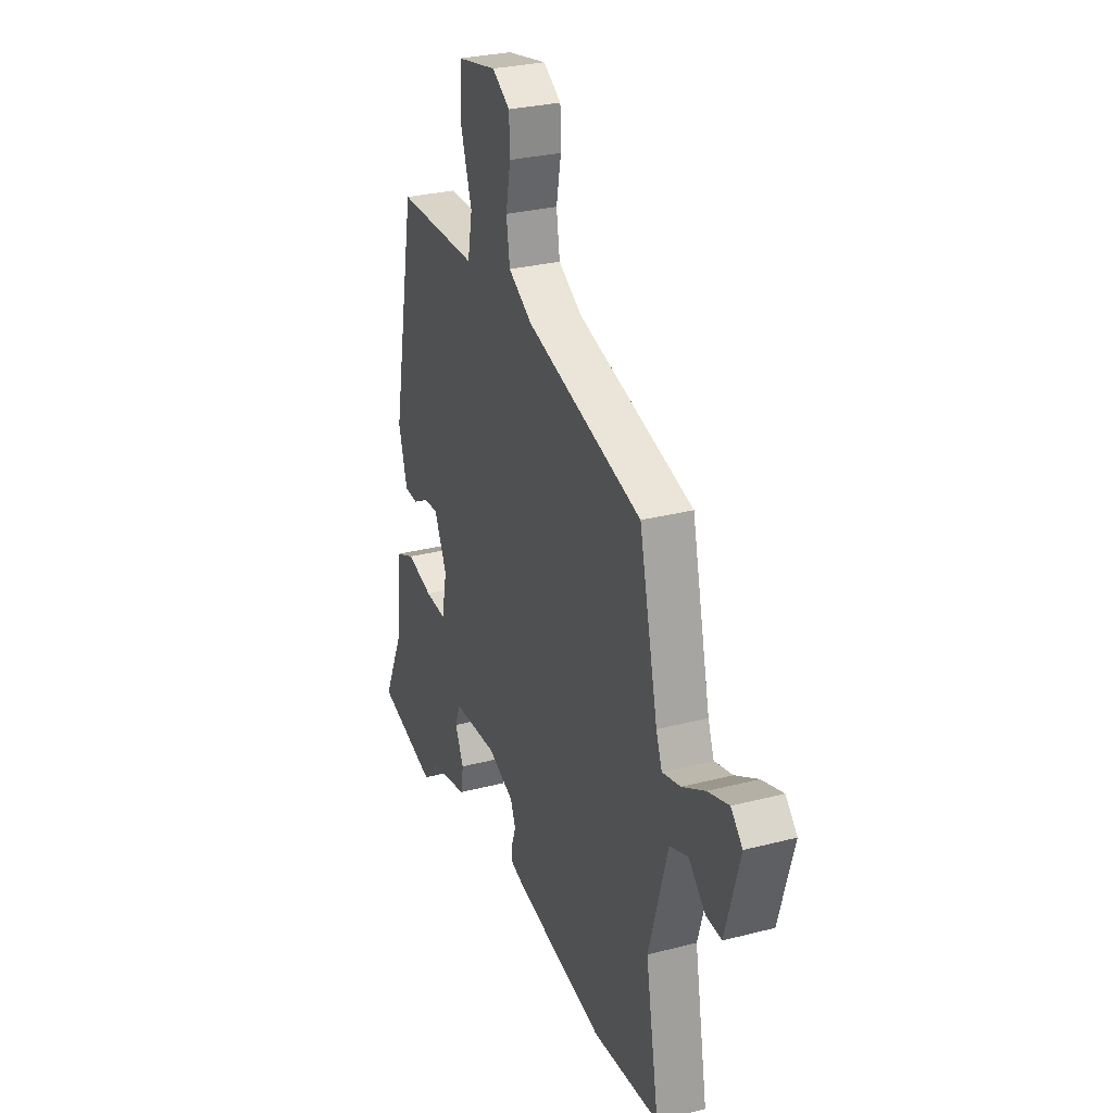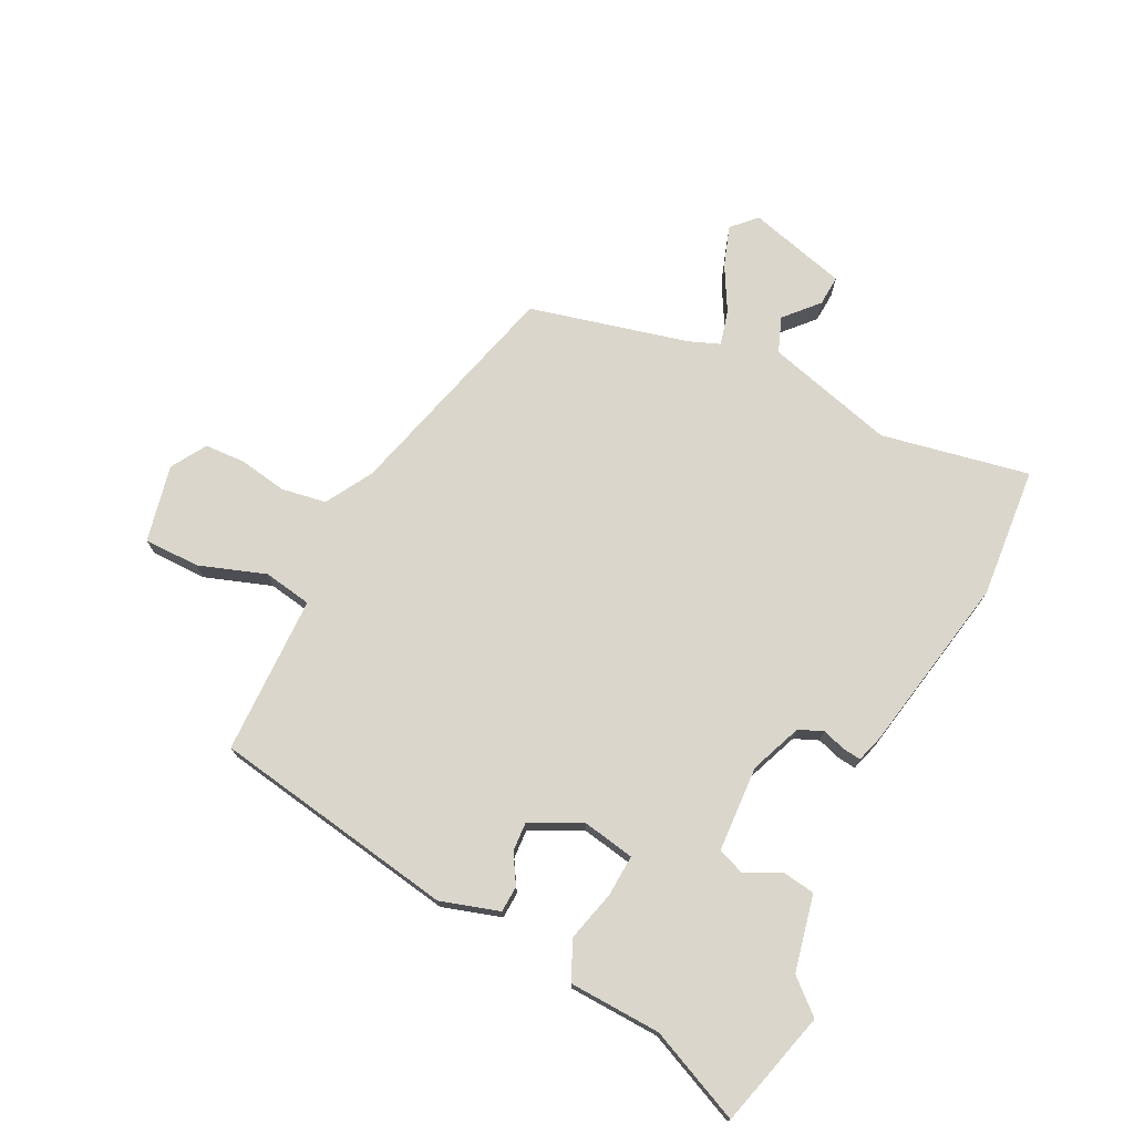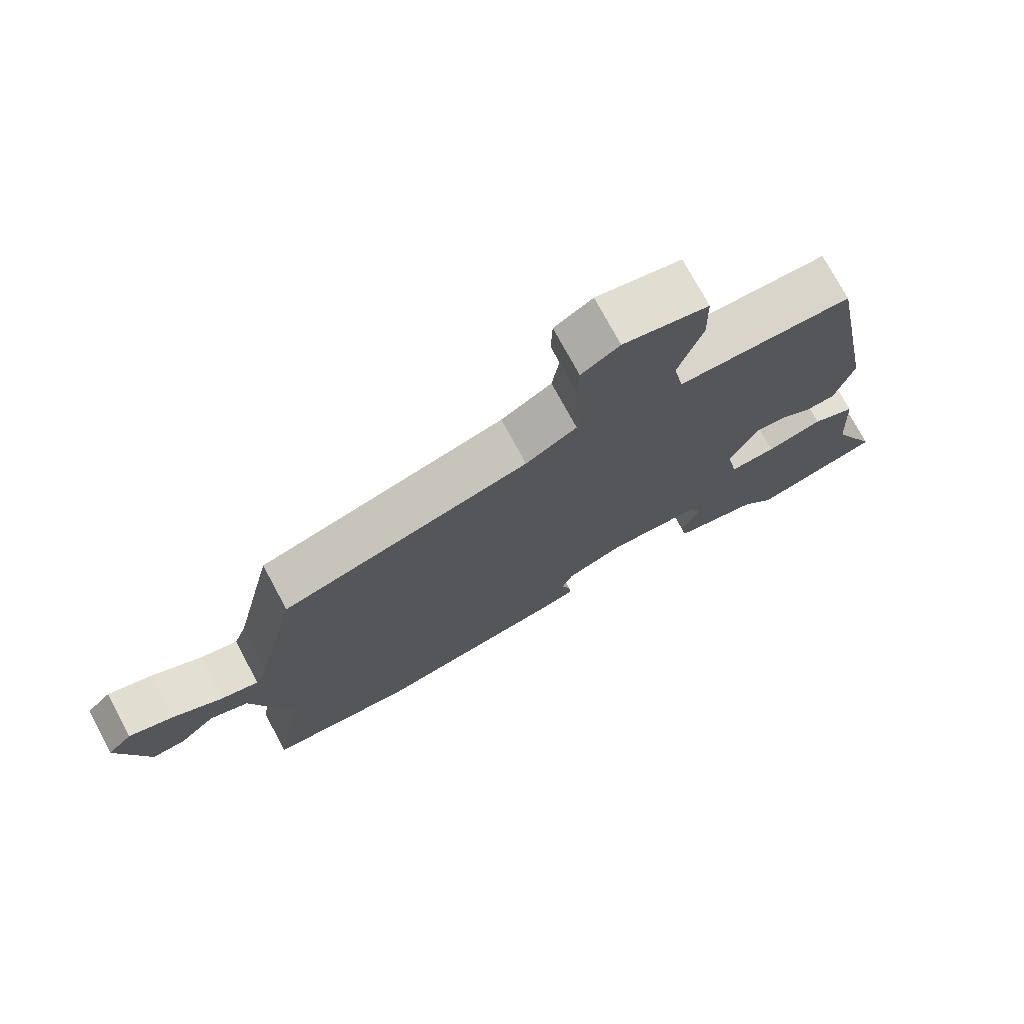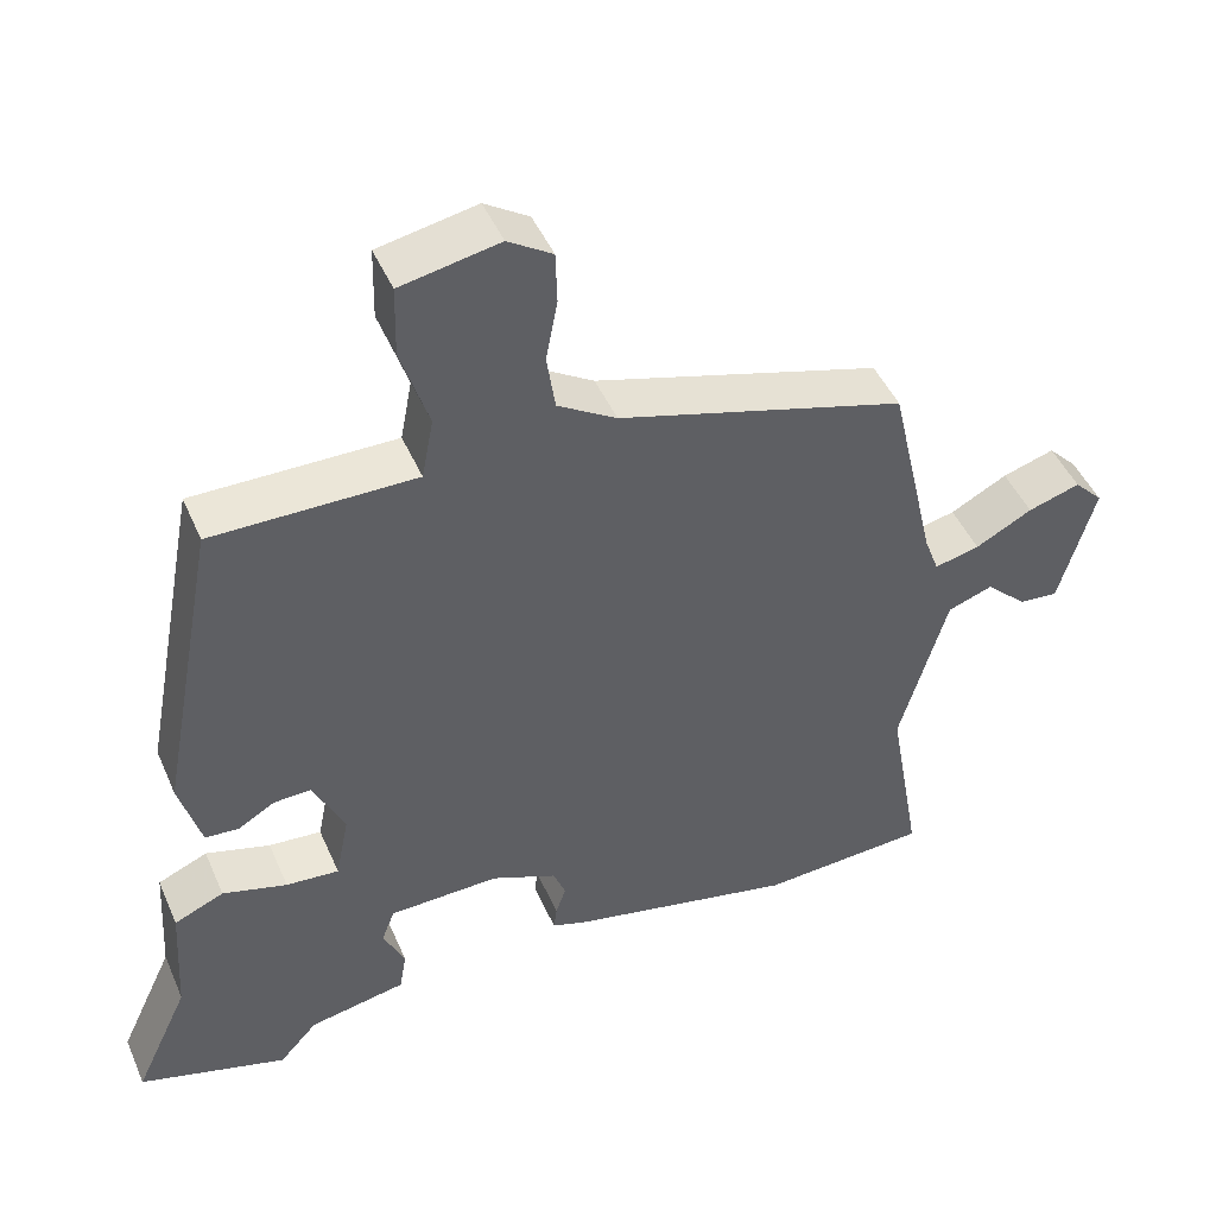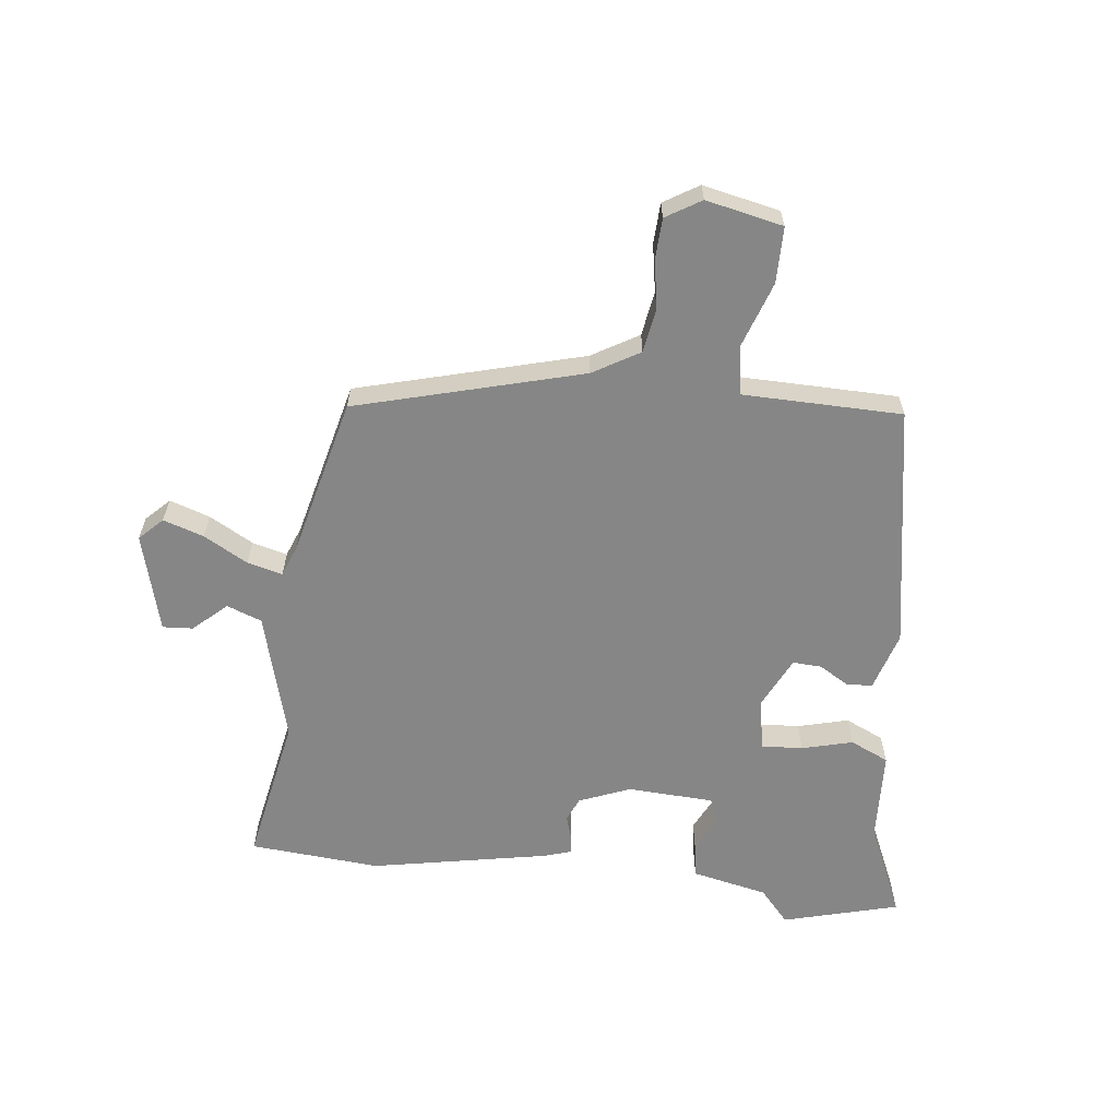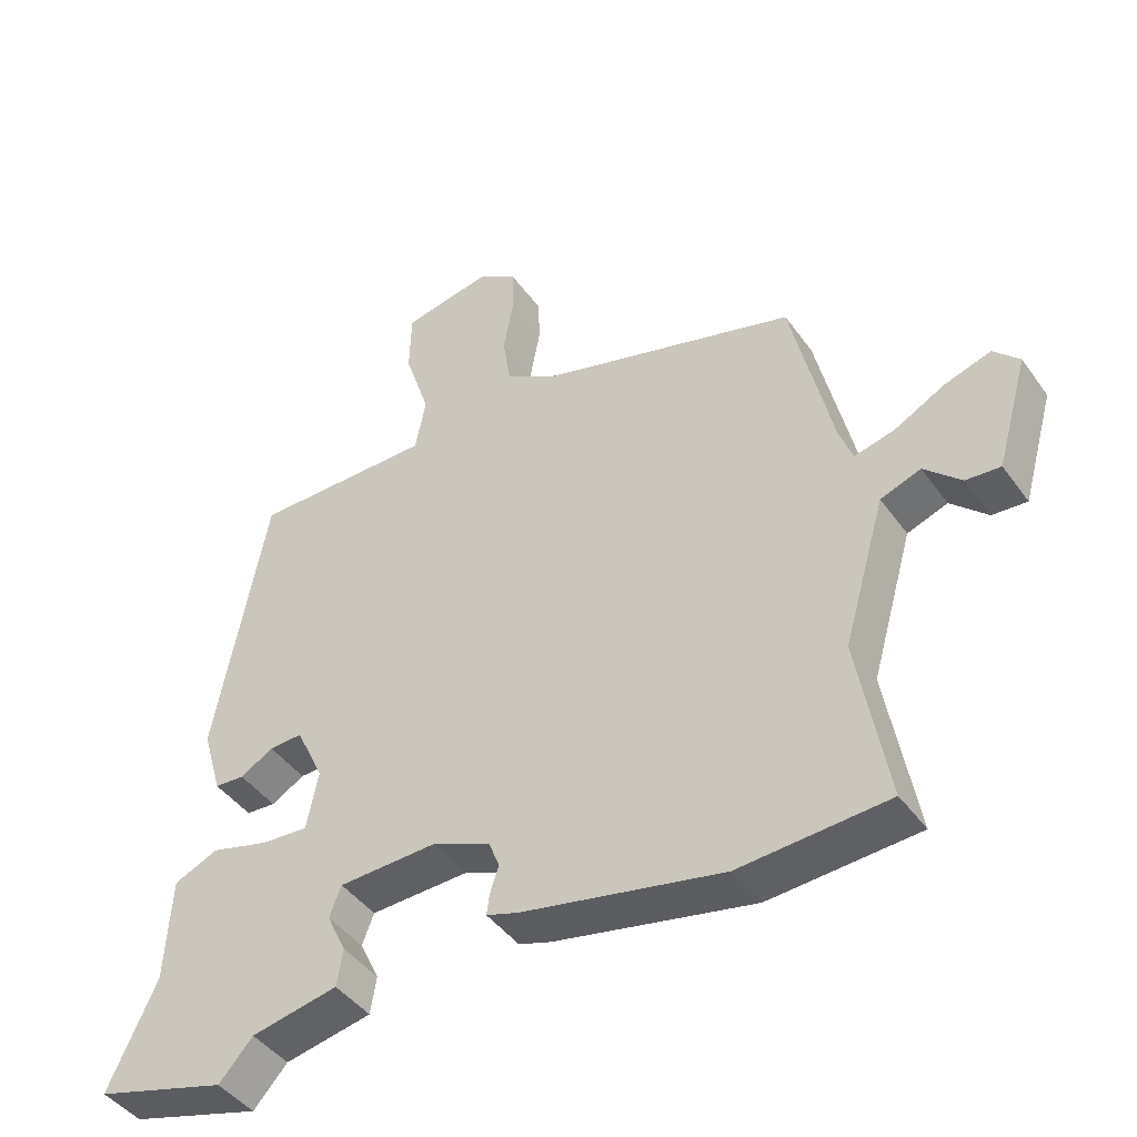
<metadata>
{"format":"obj","ext":"obj","renderer":"f3d","projection":"perspective","resolution":1024,"background":"white","views":[{"elev":28.6,"azim":-111.3,"up":"+Z"},{"elev":73.8,"azim":115.5,"up":"+Y"},{"elev":74.5,"azim":-28.3,"up":"+Z"},{"elev":46.1,"azim":157.3,"up":"+Z"},{"elev":-62.0,"azim":-7.5,"up":"+Y"},{"elev":-43.8,"azim":-146.9,"up":"+Z"}]}
</metadata>
<code>
v 0.398 0.07 0.463
v 0.473 0.07 0.064
v 0.445 0.07 -0.033
v 0.402 0.07 -0.036
v 0.354 0.07 -0.008
v 0.306 0.07 -0.006
v 0.266 0.07 -0.091
v 0.283 0.07 -0.176
v 0.351 0.07 -0.171
v 0.434 0.07 -0.148
v 0.498 0.07 -0.176
v 0.507 0.07 -0.327
v 0.577 0.07 -0.478
v 0.387 0.07 -0.532
v 0.338 0.07 -0.478
v 0.213 0.07 -0.453
v 0.204 0.07 -0.4
v 0.232 0.07 -0.341
v 0.215 0.07 -0.297
v 0.073 0.07 -0.292
v -0.011 0.07 -0.327
v -0.027 0.07 -0.367
v -0.014 0.07 -0.405
v -0.01 0.07 -0.435
v -0.056 0.07 -0.45
v -0.346 0.07 -0.51
v -0.561 0.07 -0.496
v -0.518 0.07 -0.252
v -0.579 0.07 -0.042
v -0.637 0.07 -0.021
v -0.69 0.07 -0.071
v -0.74 0.07 -0.075
v -0.786 0.07 0.086
v -0.749 0.07 0.124
v -0.682 0.07 0.103
v -0.609 0.07 0.064
v -0.551 0.07 0.05
v -0.532 0.07 0.101
v -0.472 0.07 0.362
v -0.102 0.07 0.468
v -0.026 0.07 0.514
v -0.015 0.07 0.587
v -0.03 0.07 0.666
v -0.028 0.07 0.733
v 0.029 0.07 0.769
v 0.156 0.07 0.744
v 0.158 0.07 0.652
v 0.122 0.07 0.542
v 0.137 0.07 0.463
v 0.29 0.07 0.463
v 0.398 0 0.463
v 0.473 0 0.064
v 0.445 0 -0.033
v 0.402 0 -0.036
v 0.354 0 -0.008
v 0.306 0 -0.006
v 0.266 0 -0.091
v 0.283 0 -0.176
v 0.351 0 -0.171
v 0.434 0 -0.148
v 0.498 0 -0.176
v 0.507 0 -0.327
v 0.577 0 -0.478
v 0.387 0 -0.532
v 0.338 0 -0.478
v 0.213 0 -0.453
v 0.204 0 -0.4
v 0.232 0 -0.341
v 0.215 0 -0.297
v 0.073 0 -0.292
v -0.011 0 -0.327
v -0.027 0 -0.367
v -0.014 0 -0.405
v -0.01 0 -0.435
v -0.056 0 -0.45
v -0.346 0 -0.51
v -0.561 0 -0.496
v -0.518 0 -0.252
v -0.579 0 -0.042
v -0.637 0 -0.021
v -0.69 0 -0.071
v -0.74 0 -0.075
v -0.786 0 0.086
v -0.749 0 0.124
v -0.682 0 0.103
v -0.609 0 0.064
v -0.551 0 0.05
v -0.532 0 0.101
v -0.472 0 0.362
v -0.102 0 0.468
v -0.026 0 0.514
v -0.015 0 0.587
v -0.03 0 0.666
v -0.028 0 0.733
v 0.029 0 0.769
v 0.156 0 0.744
v 0.158 0 0.652
v 0.122 0 0.542
v 0.137 0 0.463
v 0.29 0 0.463
f 45 46 47 48
f 45 48 49
f 42 43 44 45
f 41 42 45 49
f 40 41 49
f 38 39 40 49
f 37 38 49 50
f 33 34 35 36
f 33 36 37
f 30 31 32 33
f 29 30 33 37
f 28 29 37 50
f 22 23 24 25
f 22 25 26 27
f 15 16 17 18
f 15 18 19
f 12 13 14 15
f 12 15 19
f 9 10 11 12
f 8 9 12 19
f 7 8 19 20
f 2 3 4 5
f 2 5 6
f 1 2 6
f 21 22 27 28
f 20 21 28 50
f 7 20 50
f 1 6 7 50
f 98 97 96 95
f 99 98 95
f 95 94 93 92
f 99 95 92 91
f 99 91 90
f 99 90 89 88
f 100 99 88 87
f 86 85 84 83
f 87 86 83
f 83 82 81 80
f 87 83 80 79
f 100 87 79 78
f 75 74 73 72
f 77 76 75 72
f 68 67 66 65
f 69 68 65
f 65 64 63 62
f 69 65 62
f 62 61 60 59
f 69 62 59 58
f 70 69 58 57
f 55 54 53 52
f 56 55 52
f 56 52 51
f 78 77 72 71
f 100 78 71 70
f 100 70 57
f 100 57 56 51
f 1 51 52 2
f 2 52 53 3
f 3 53 54 4
f 4 54 55 5
f 5 55 56 6
f 6 56 57 7
f 7 57 58 8
f 8 58 59 9
f 9 59 60 10
f 10 60 61 11
f 11 61 62 12
f 12 62 63 13
f 13 63 64 14
f 14 64 65 15
f 15 65 66 16
f 16 66 67 17
f 17 67 68 18
f 18 68 69 19
f 19 69 70 20
f 20 70 71 21
f 21 71 72 22
f 22 72 73 23
f 23 73 74 24
f 24 74 75 25
f 25 75 76 26
f 26 76 77 27
f 27 77 78 28
f 28 78 79 29
f 29 79 80 30
f 30 80 81 31
f 31 81 82 32
f 32 82 83 33
f 33 83 84 34
f 34 84 85 35
f 35 85 86 36
f 36 86 87 37
f 37 87 88 38
f 38 88 89 39
f 39 89 90 40
f 40 90 91 41
f 41 91 92 42
f 42 92 93 43
f 43 93 94 44
f 44 94 95 45
f 45 95 96 46
f 46 96 97 47
f 47 97 98 48
f 48 98 99 49
f 49 99 100 50
f 50 100 51 1

</code>
